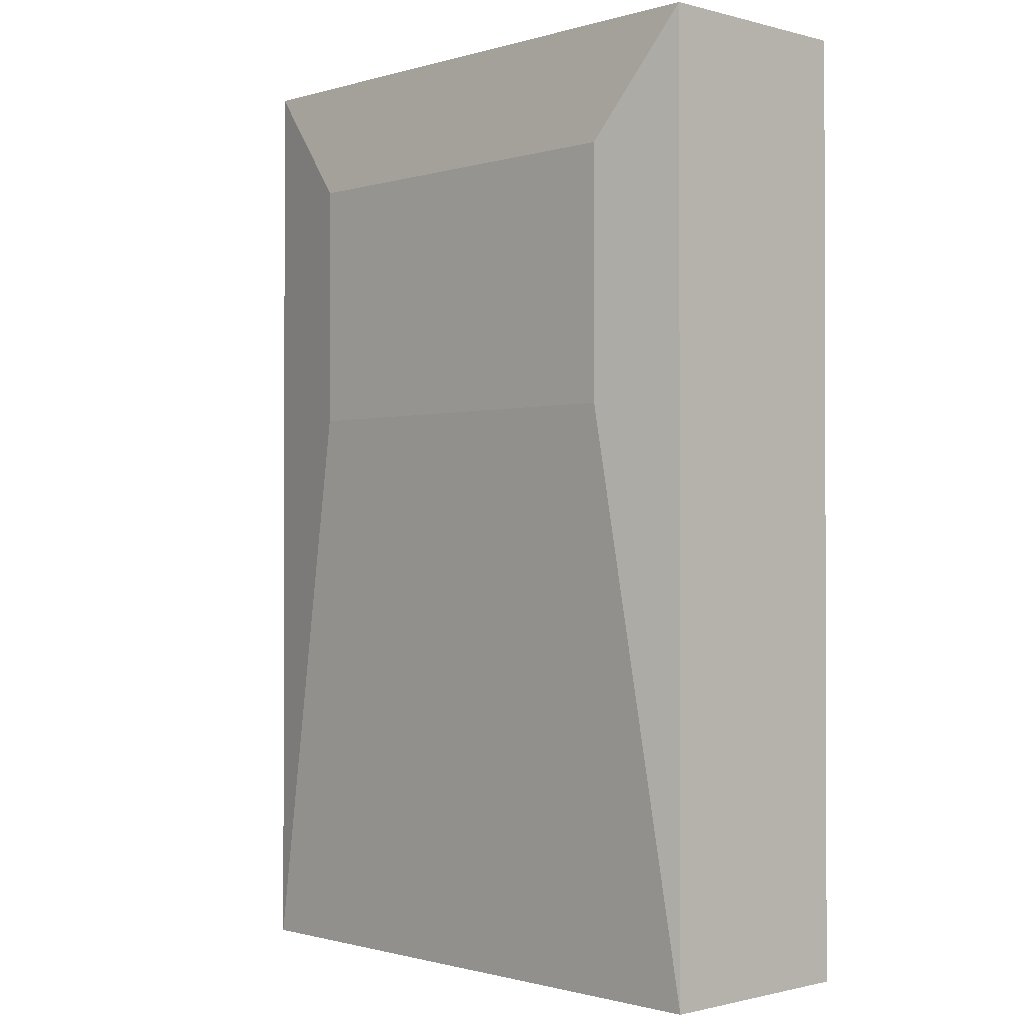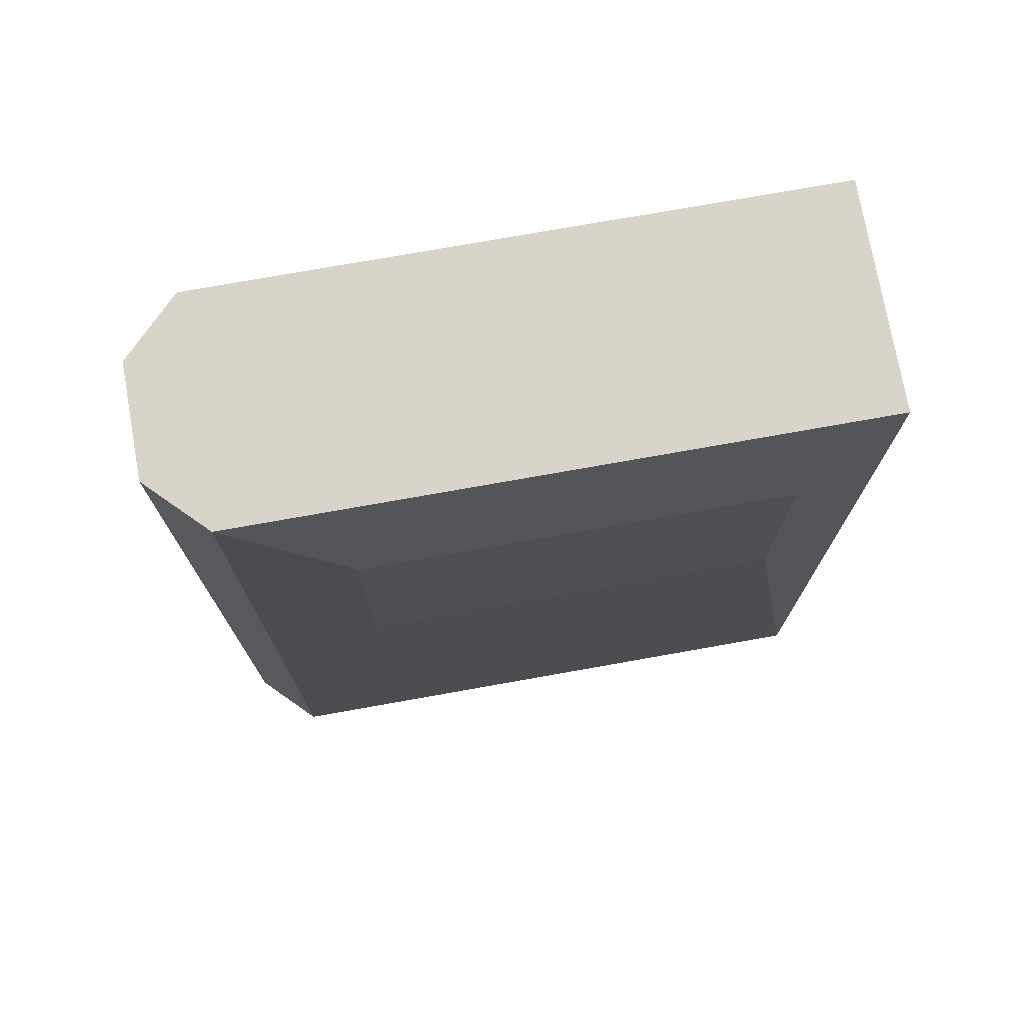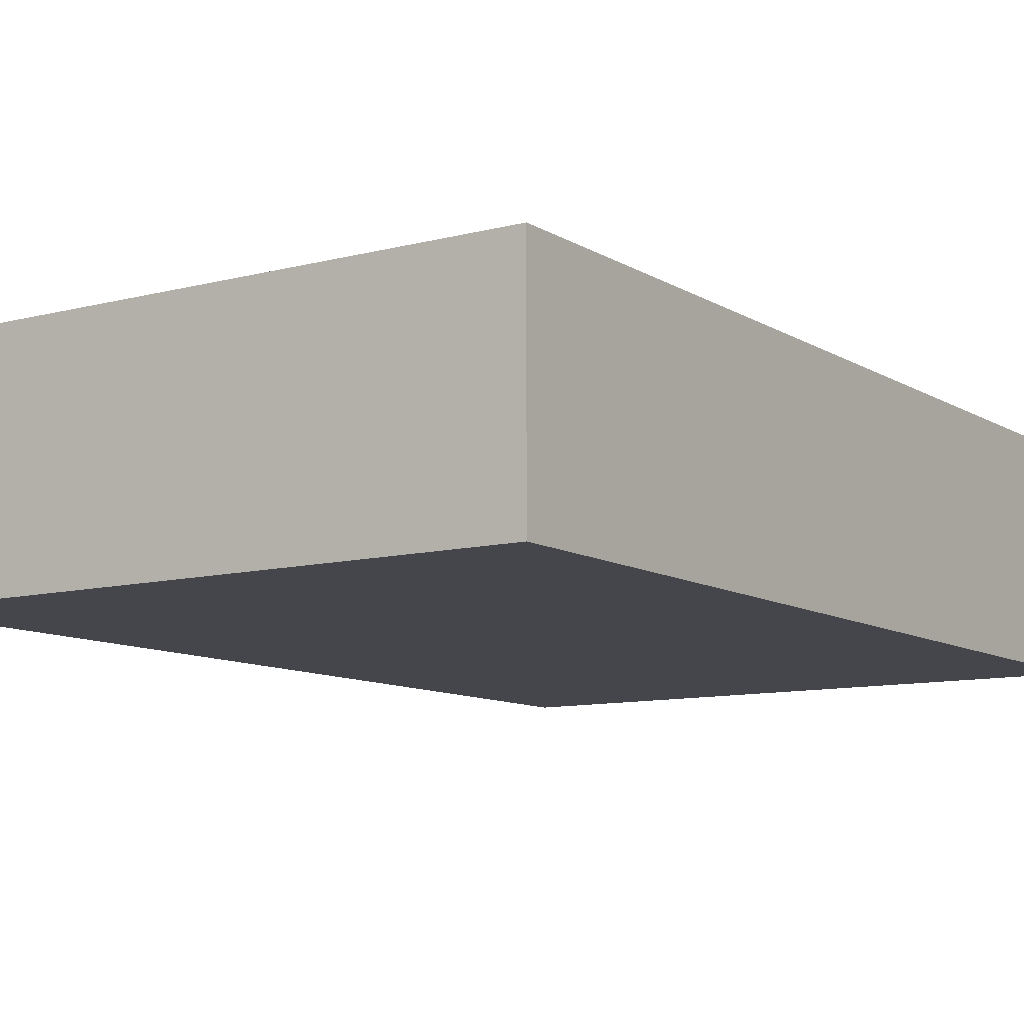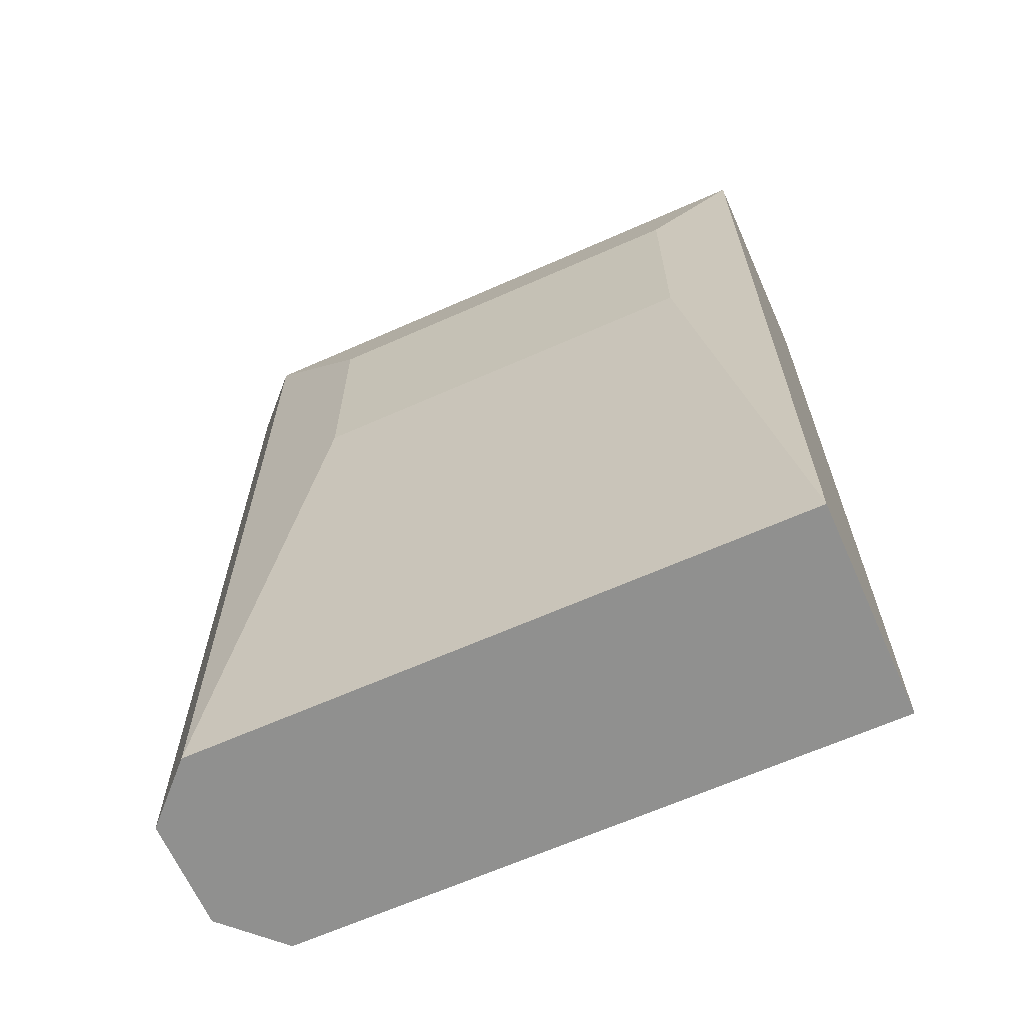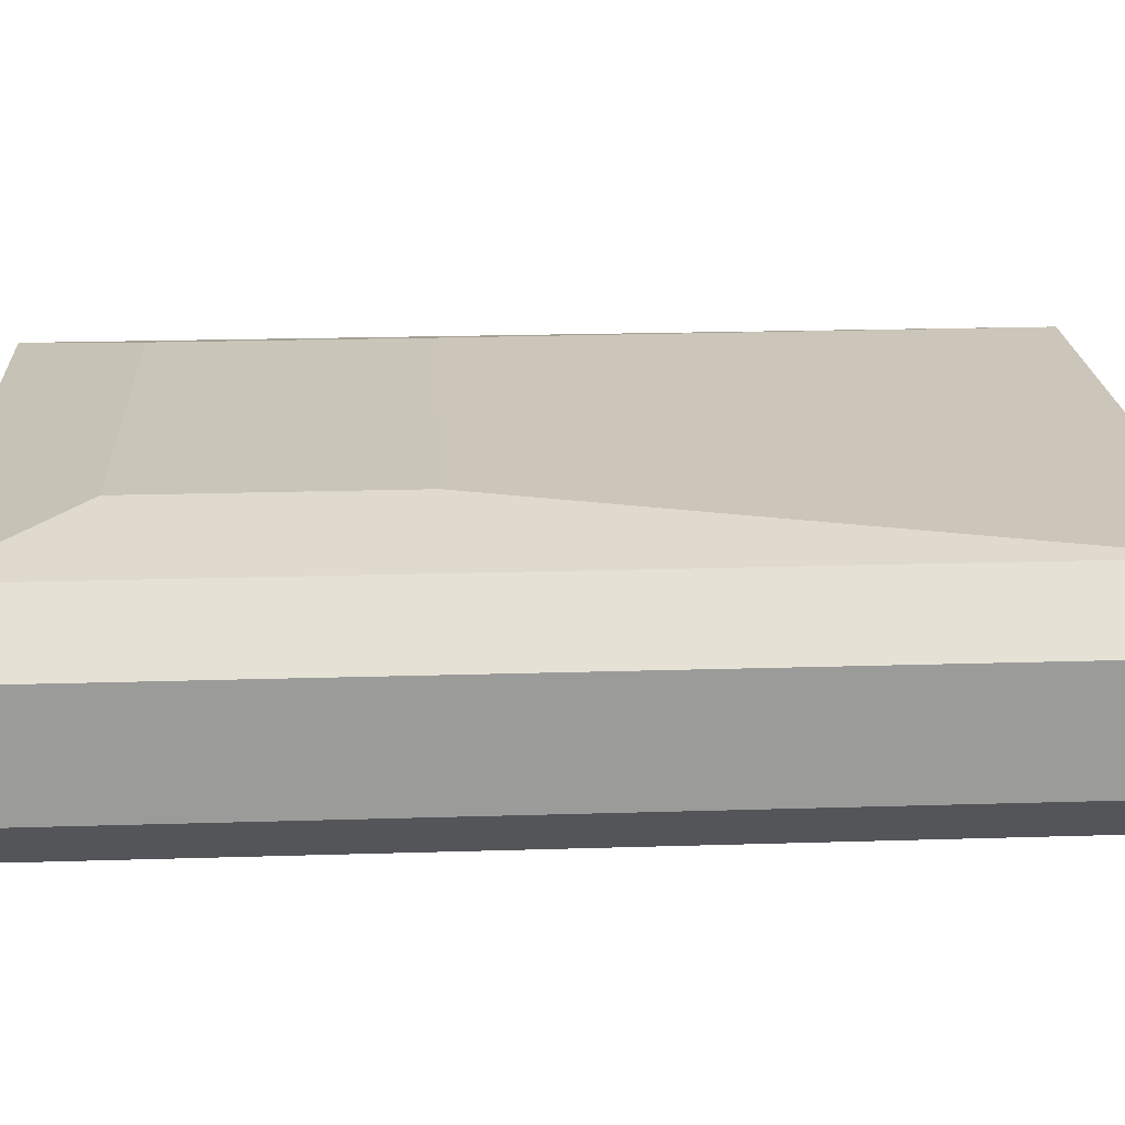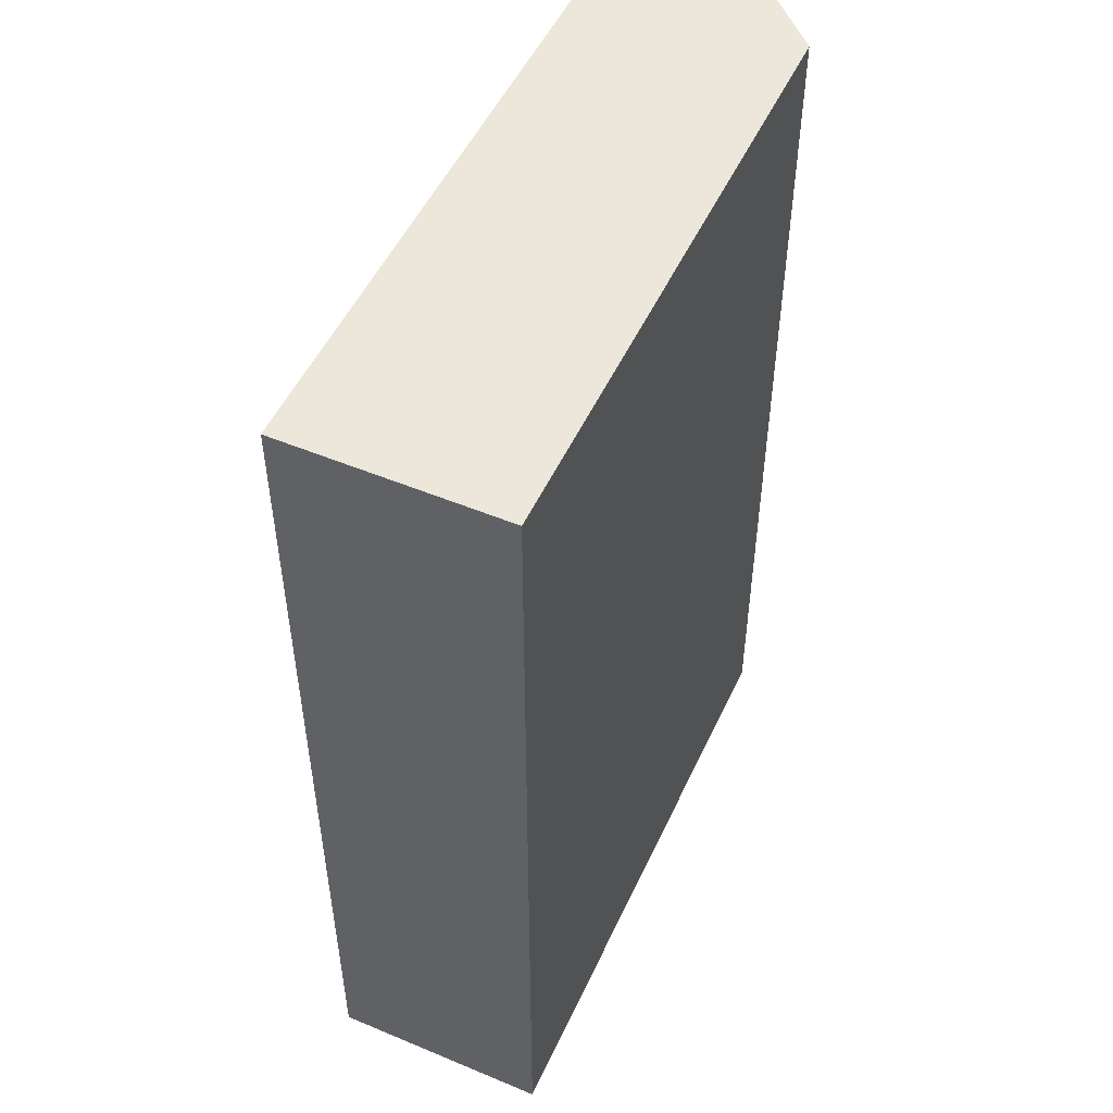
<metadata>
{"format":"obj","ext":"obj","renderer":"f3d","projection":"perspective","resolution":1024,"background":"white","views":[{"elev":-1.0,"azim":46.4,"up":"+Y"},{"elev":75.0,"azim":-10.1,"up":"+Y"},{"elev":-10.0,"azim":33.9,"up":"+Z"},{"elev":-65.5,"azim":24.0,"up":"+Y"},{"elev":20.7,"azim":-93.2,"up":"+Z"},{"elev":51.3,"azim":114.4,"up":"+Y"}]}
</metadata>
<code>
g book_col
v -0.168 0.342 0.1221
v 0.2254 0.342 0.1221
v 0.2254 0.09794 0.1221
v -0.168 0.09794 0.1221
v -0.2779 -0.4608 -0.1146
v 0.3112 -0.4608 -0.1146
v 0.3112 0.4615 -0.1146
v -0.2779 0.4615 -0.1146
v 0.3112 -0.4608 0.09877
v 0.3112 0.4615 0.09877
v 0.3112 0.4615 -0.1146
v 0.3112 -0.4608 -0.1146
v -0.3313 0.4615 -0.06128
v -0.3313 0.4615 0.04543
v -0.3313 -0.4608 0.04543
v -0.3313 -0.4608 -0.06128
v -0.3313 0.4615 0.04543
v -0.3313 0.4615 -0.06128
v -0.2779 0.4615 -0.1146
v -0.2779 0.4615 0.09877
v 0.3112 0.4615 0.09877
v 0.3112 0.4615 -0.1146
v -0.3313 -0.4608 -0.06128
v -0.3313 -0.4608 0.04543
v -0.2779 -0.4608 0.09877
v -0.2779 -0.4608 -0.1146
v 0.3112 -0.4608 -0.1146
v 0.3112 -0.4608 0.09877
v -0.3313 -0.4608 0.04543
v -0.3313 0.4615 0.04543
v -0.2779 0.4615 0.09877
v -0.2779 -0.4608 0.09877
v -0.3313 0.4615 -0.06128
v -0.3313 -0.4608 -0.06128
v -0.2779 -0.4608 -0.1146
v -0.2779 0.4615 -0.1146
v -0.2779 0.4615 0.09877
v -0.168 0.342 0.1221
v -0.168 0.09794 0.1221
v -0.2779 -0.4608 0.09877
v -0.2779 -0.4608 0.09877
v -0.168 0.09794 0.1221
v 0.2254 0.09794 0.1221
v 0.3112 -0.4608 0.09877
v 0.3112 -0.4608 0.09877
v 0.2254 0.09794 0.1221
v 0.2254 0.342 0.1221
v 0.3112 0.4615 0.09877
v 0.3112 0.4615 0.09877
v 0.2254 0.342 0.1221
v -0.168 0.342 0.1221
v -0.2779 0.4615 0.09877
g book_col_0
f 3 2 1
f 4 3 1
f 7 6 5
f 8 7 5
f 11 10 9
f 12 11 9
f 15 14 13
f 16 15 13
f 19 18 17
f 20 19 17
f 20 21 19
f 21 22 19
f 25 24 23
f 26 25 23
f 26 27 25
f 27 28 25
f 31 30 29
f 32 31 29
f 35 34 33
f 36 35 33
f 39 38 37
f 40 39 37
f 43 42 41
f 44 43 41
f 47 46 45
f 48 47 45
f 51 50 49
f 52 51 49

</code>
